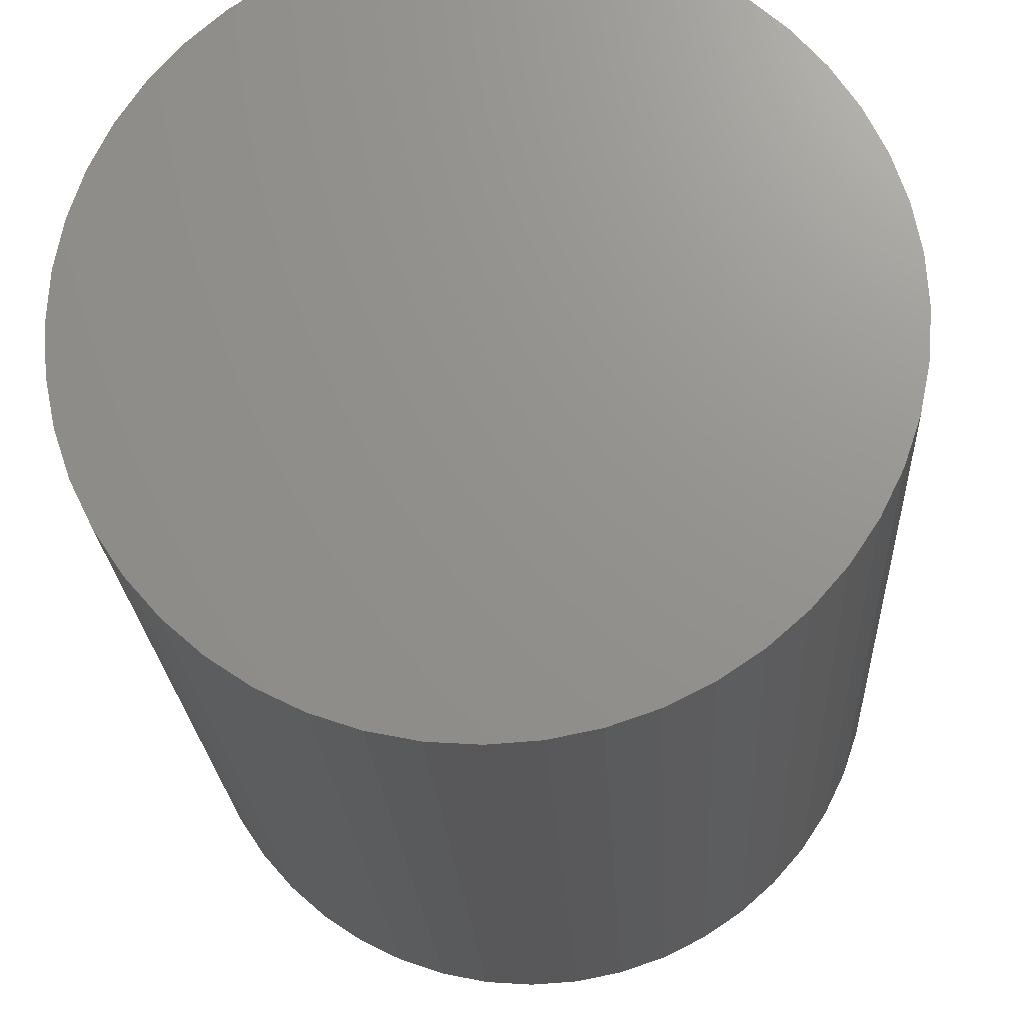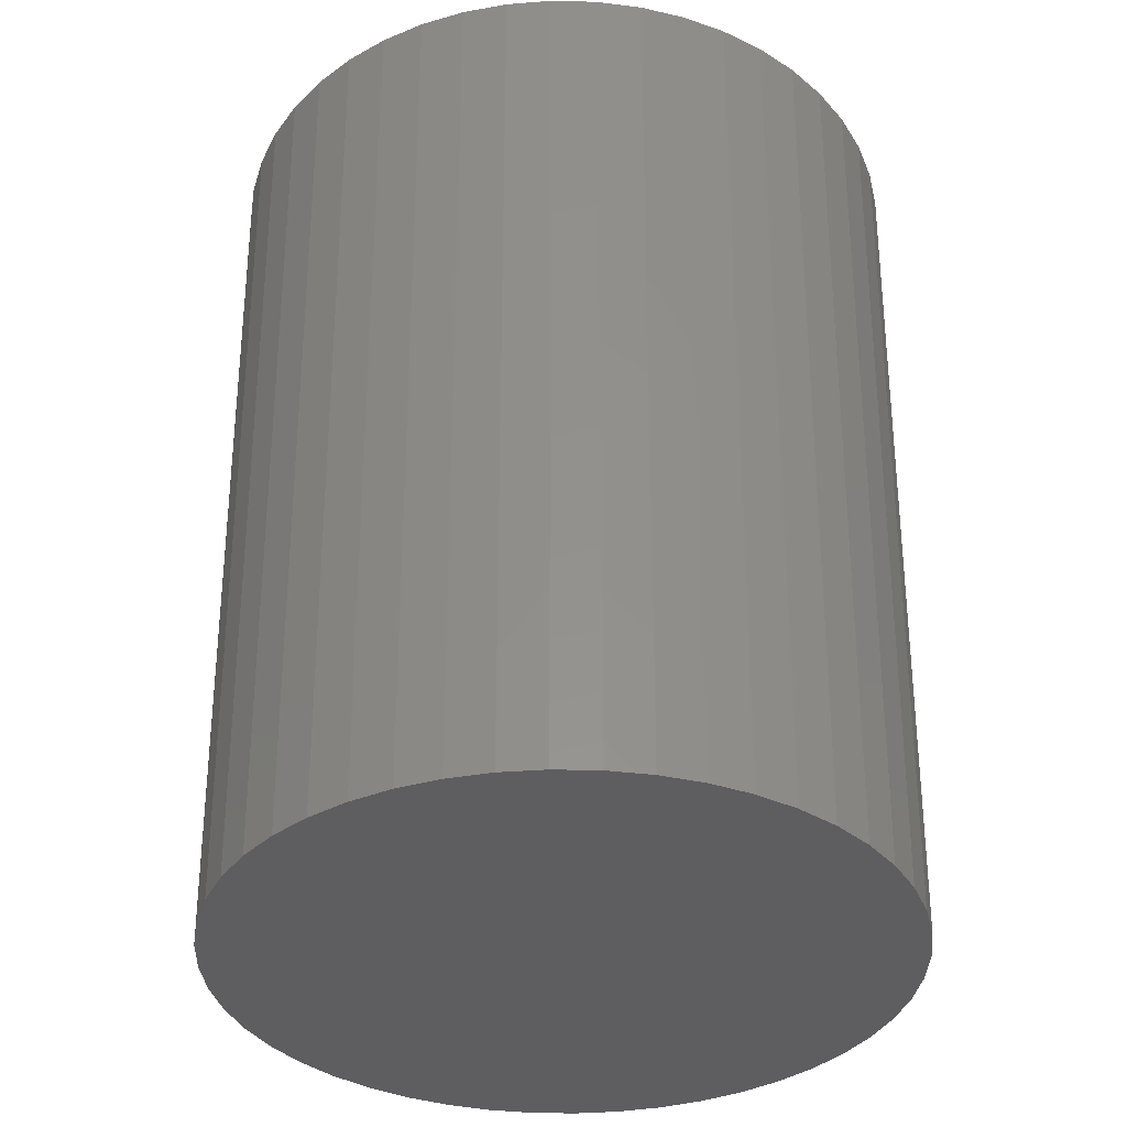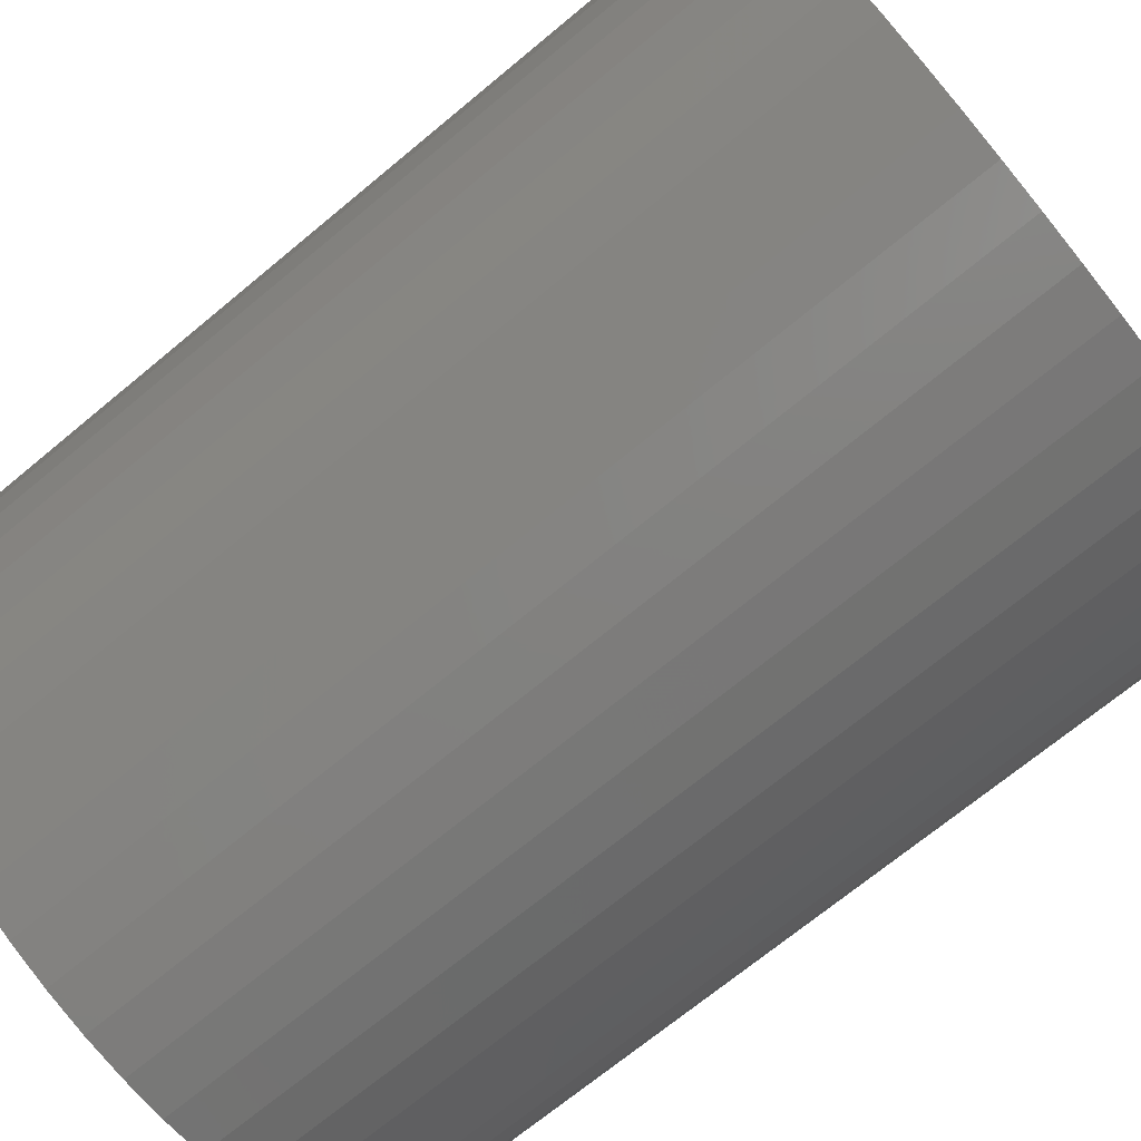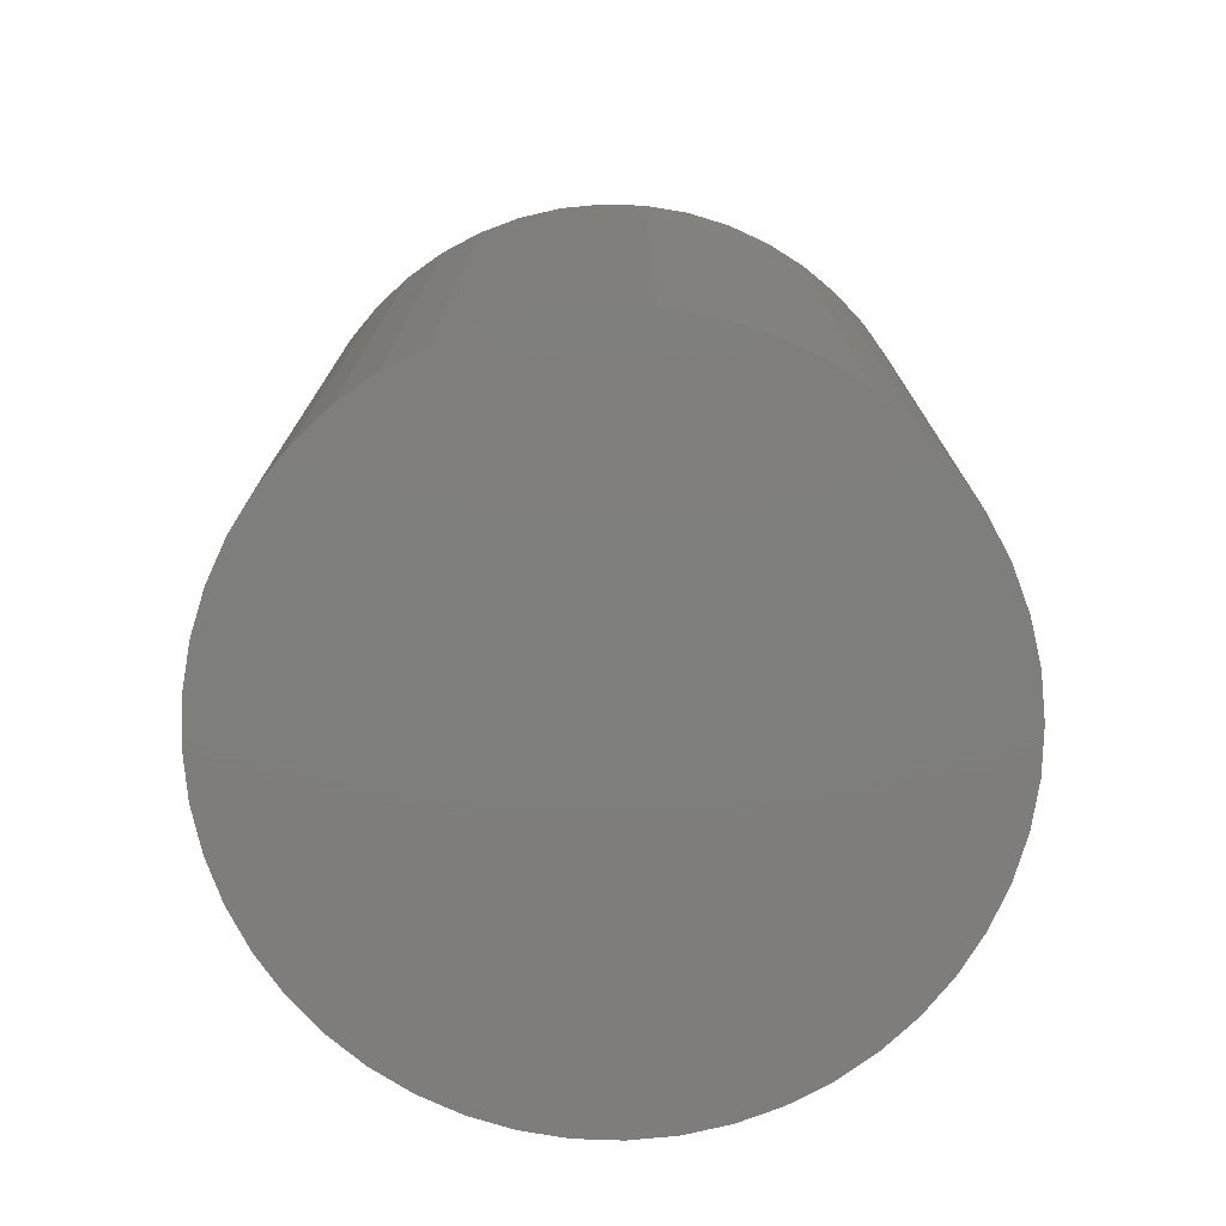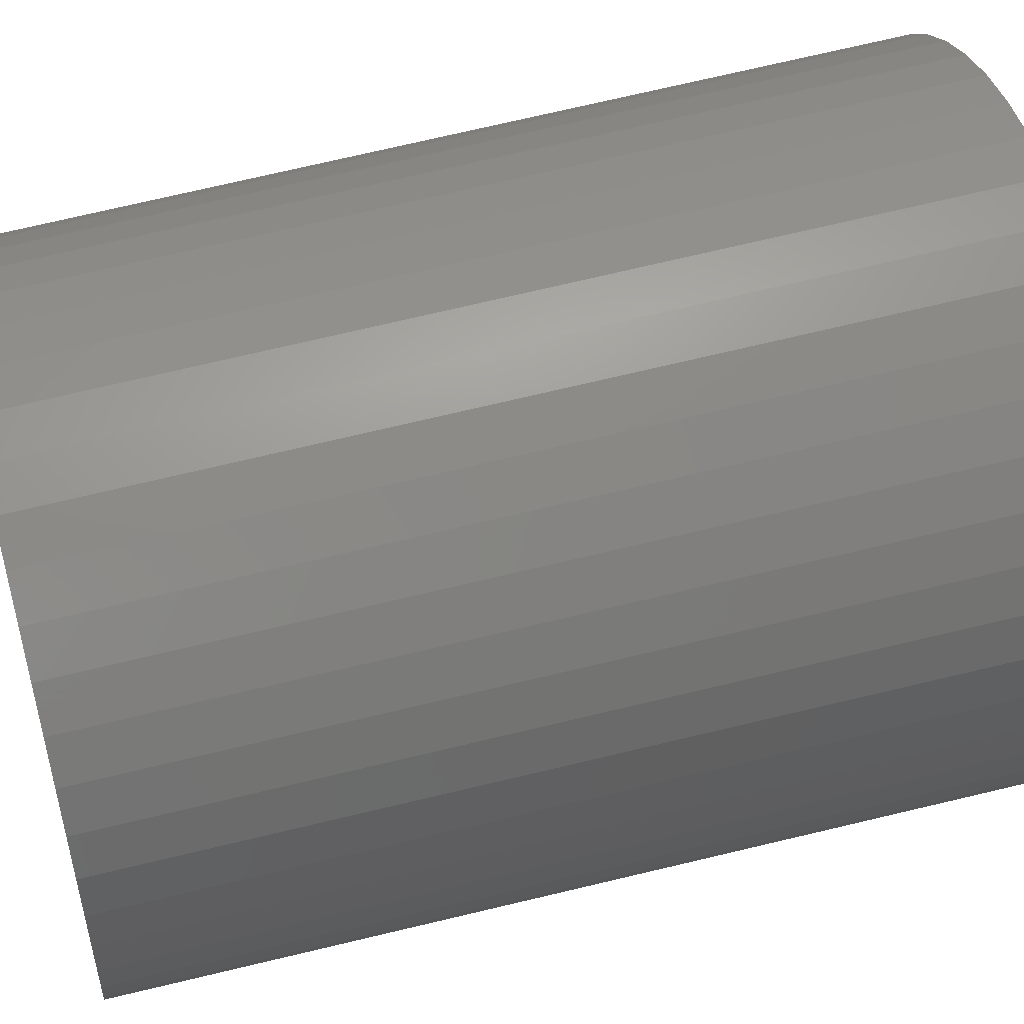
<metadata>
{"format":"stl","ext":"stl","renderer":"f3d","projection":"perspective","resolution":1024,"background":"white","views":[{"elev":-19.4,"azim":-177.4,"up":"+Y"},{"elev":-36.1,"azim":159.5,"up":"+Z"},{"elev":-79.4,"azim":-51.5,"up":"+Y"},{"elev":-77.7,"azim":-95.8,"up":"+Z"},{"elev":51.8,"azim":-106.1,"up":"+Y"}]}
</metadata>
<code>
# stl→obj: 240 verts, 476 faces
v 3.8 0 4.9
v 3.65 0 -4.9
v 3.767 0.496 4.9
v 3.619 0.4764 -4.9
v 3.767 -0.496 4.9
v 3.619 -0.4764 -4.9
v -3.526 -0.9447 -4.9
v -3.767 -0.496 4.9
v -3.619 -0.4764 -4.9
v 0.496 -3.767 4.9
v 0.4764 -3.619 -4.9
v 0.9447 -3.526 -4.9
v 2.222 2.896 -4.9
v 1.9 3.291 4.9
v 2.313 3.015 4.9
v 3.015 -2.313 4.9
v 2.687 -2.687 4.9
v 2.896 -2.222 -4.9
v 1.454 -3.511 4.9
v 1.397 -3.372 -4.9
v -0.4764 3.619 -4.9
v -0.9447 3.526 -4.9
v -0.496 3.767 4.9
v 3.671 -0.9835 4.9
v 3.511 -1.454 4.9
v 3.526 -0.9447 -4.9
v 3.291 -1.9 4.9
v 3.161 -1.825 -4.9
v -2.896 -2.222 -4.9
v -3.291 -1.9 4.9
v -3.161 -1.825 -4.9
v 1.825 3.161 -4.9
v 2.687 2.687 4.9
v 3.372 -1.397 -4.9
v 0.9835 -3.671 4.9
v 1.9 -3.291 4.9
v 1.825 -3.161 -4.9
v 2.313 -3.015 4.9
v 2.222 -2.896 -4.9
v 2.581 -2.581 -4.9
v -1.454 -3.511 4.9
v -1.825 -3.161 -4.9
v -1.397 -3.372 -4.9
v 0 -3.65 -4.9
v -0.496 -3.767 4.9
v -0.4764 -3.619 -4.9
v -1.9 -3.291 4.9
v -2.222 -2.896 -4.9
v -2.313 -3.015 4.9
v -3.015 -2.313 4.9
v -2.687 -2.687 4.9
v -3.511 -1.454 4.9
v -3.161 1.825 -4.9
v -3.511 1.454 4.9
v -3.291 1.9 4.9
v -2.896 2.222 -4.9
v -3.015 2.313 4.9
v -2.687 2.687 4.9
v -0.9835 3.671 4.9
v 0.4764 3.619 -4.9
v 0 3.65 -4.9
v 0.496 3.767 4.9
v 3.511 1.454 4.9
v 3.161 1.825 -4.9
v 3.291 1.9 4.9
v 2.896 2.222 -4.9
v 2.581 2.581 -4.9
v -3.671 -0.9835 4.9
v -0.9447 -3.526 -4.9
v 0 -3.8 4.9
v -2.581 -2.581 -4.9
v -1.454 3.511 4.9
v -3.526 0.9447 -4.9
v -3.767 0.496 4.9
v -3.671 0.9835 4.9
v 3.526 0.9447 -4.9
v 3.372 1.397 -4.9
v 1.397 3.372 -4.9
v 0.9447 3.526 -4.9
v -1.397 3.372 -4.9
v -1.825 3.161 -4.9
v -2.222 2.896 -4.9
v -2.581 2.581 -4.9
v -3.372 -1.397 -4.9
v -3.372 1.397 -4.9
v -3.619 0.4764 -4.9
v -3.65 0 -4.9
v -2.313 3.015 4.9
v -1.9 3.291 4.9
v 1.454 3.511 4.9
v 0.9835 3.671 4.9
v -0.9835 -3.671 4.9
v 3.501 0.005882 4.9
v 3.384 0.9006 4.9
v 3.671 0.9835 4.9
v 3.502 0 4.9
v 3.381 0.9119 4.9
v 3.501 -0.005882 4.9
v 3.472 -0.4571 4.9
v 3.472 0.4571 4.9
v 3.383 0.9063 4.9
v 3.233 1.345 4.9
v 3.235 1.34 4.9
v 3.033 1.751 4.9
v 2.781 2.127 4.9
v 3.015 2.313 4.9
v 2.778 2.132 4.9
v 2.48 2.472 4.9
v 2.476 2.476 4.9
v 2.472 2.48 4.9
v 2.132 2.778 4.9
v 1.756 3.029 4.9
v 1.751 3.033 4.9
v 1.746 3.035 4.9
v 1.34 3.235 4.9
v 0.9119 3.381 4.9
v 0.9063 3.383 4.9
v 0.9006 3.384 4.9
v 0.4571 3.472 4.9
v 0.005882 3.501 4.9
v 0 3.8 4.9
v 0 3.502 4.9
v -0.005882 3.501 4.9
v -0.4571 3.472 4.9
v -0.9006 3.384 4.9
v -0.9063 3.383 4.9
v -0.9119 3.381 4.9
v -1.34 3.235 4.9
v -1.345 3.233 4.9
v -1.751 3.033 4.9
v -2.127 2.781 4.9
v -2.132 2.778 4.9
v -2.472 2.48 4.9
v -2.476 2.476 4.9
v -2.48 2.472 4.9
v -2.778 2.132 4.9
v -2.781 2.127 4.9
v -3.033 1.751 4.9
v -3.233 1.345 4.9
v -3.235 1.34 4.9
v -3.381 0.9119 4.9
v -3.383 0.9063 4.9
v -3.501 0.005882 4.9
v -3.472 0.4571 4.9
v -3.384 0.9006 4.9
v 3.384 -0.9006 4.9
v 3.383 -0.9063 4.9
v 3.381 -0.9119 4.9
v 3.235 -1.34 4.9
v 3.035 -1.746 4.9
v 3.033 -1.751 4.9
v 3.029 -1.756 4.9
v 2.778 -2.132 4.9
v 2.48 -2.472 4.9
v 2.476 -2.476 4.9
v 2.472 -2.48 4.9
v 2.132 -2.778 4.9
v 1.756 -3.029 4.9
v 1.751 -3.033 4.9
v 1.746 -3.035 4.9
v 1.34 -3.235 4.9
v 0.9119 -3.381 4.9
v 0.9063 -3.383 4.9
v 0.9006 -3.384 4.9
v 0.4571 -3.472 4.9
v 0.005882 -3.501 4.9
v 0 -3.502 4.9
v -0.005882 -3.501 4.9
v -0.4571 -3.472 4.9
v -0.9006 -3.384 4.9
v -0.9063 -3.383 4.9
v -0.9119 -3.381 4.9
v -1.34 -3.235 4.9
v -1.746 -3.035 4.9
v -1.751 -3.033 4.9
v -1.756 -3.029 4.9
v -2.132 -2.778 4.9
v -2.472 -2.48 4.9
v -2.476 -2.476 4.9
v -2.48 -2.472 4.9
v -2.778 -2.132 4.9
v -2.781 -2.127 4.9
v -3.033 -1.751 4.9
v -3.233 -1.345 4.9
v -3.235 -1.34 4.9
v -3.381 -0.9119 4.9
v -3.383 -0.9063 4.9
v -3.384 -0.9006 4.9
v -3.472 -0.4571 4.9
v -3.8 0 4.9
v -3.501 -0.005882 4.9
v -3.502 0 4.9
v 3.65 0 -3.1
v 3.619 0.4764 -3.1
v 0 -3.65 -3.1
v -0.4764 -3.619 -3.1
v -3.526 -0.9447 -3.1
v -3.372 -1.397 -3.1
v 2.581 -2.581 -3.1
v 2.222 -2.896 -3.1
v -0.4764 3.619 -3.1
v -3.619 -0.4764 -3.1
v 2.222 2.896 -3.1
v 3.161 1.825 -3.1
v -3.619 0.4764 -3.1
v -2.896 2.222 -3.1
v -3.161 1.825 -3.1
v -2.581 -2.581 -3.1
v -2.896 -2.222 -3.1
v 3.619 -0.4764 -3.1
v 3.526 0.9447 -3.1
v 3.526 -0.9447 -3.1
v 3.372 1.397 -3.1
v 3.372 -1.397 -3.1
v 3.161 -1.825 -3.1
v 2.896 2.222 -3.1
v 2.896 -2.222 -3.1
v 2.581 2.581 -3.1
v 1.825 3.161 -3.1
v 1.825 -3.161 -3.1
v 1.397 3.372 -3.1
v 1.397 -3.372 -3.1
v 0.9447 3.526 -3.1
v 0.9447 -3.526 -3.1
v 0.4764 3.619 -3.1
v 0.4764 -3.619 -3.1
v 0 3.65 -3.1
v -0.9447 3.526 -3.1
v -0.9447 -3.526 -3.1
v -1.397 3.372 -3.1
v -1.397 -3.372 -3.1
v -1.825 3.161 -3.1
v -1.825 -3.161 -3.1
v -2.222 2.896 -3.1
v -2.222 -2.896 -3.1
v -2.581 2.581 -3.1
v -3.161 -1.825 -3.1
v -3.372 1.397 -3.1
v -3.526 0.9447 -3.1
v -3.65 0 -3.1
f 1 2 3
f 2 4 3
f 5 6 2
f 7 8 9
f 10 11 12
f 13 14 15
f 16 17 18
f 19 12 20
f 21 22 23
f 24 25 26
f 5 2 1
f 27 28 25
f 27 18 28
f 29 30 31
f 13 32 14
f 33 13 15
f 25 34 26
f 16 18 27
f 25 28 34
f 35 12 19
f 35 10 12
f 36 19 37
f 38 36 39
f 17 40 18
f 41 42 43
f 44 45 46
f 47 48 42
f 47 49 48
f 50 30 29
f 51 50 29
f 30 52 31
f 53 54 55
f 56 57 58
f 22 59 23
f 60 61 62
f 63 64 65
f 66 67 33
f 19 20 37
f 36 37 39
f 52 68 7
f 68 8 7
f 41 47 42
f 45 69 46
f 10 44 11
f 70 45 44
f 51 29 71
f 49 51 48
f 22 72 59
f 53 55 56
f 73 74 75
f 6 4 2
f 26 4 6
f 26 76 4
f 34 76 26
f 34 77 76
f 28 77 34
f 28 64 77
f 18 64 28
f 18 66 64
f 40 66 18
f 40 67 66
f 39 67 40
f 39 13 67
f 37 13 39
f 37 32 13
f 20 32 37
f 20 78 32
f 12 78 20
f 12 79 78
f 11 79 12
f 11 60 79
f 44 60 11
f 44 61 60
f 46 61 44
f 46 21 61
f 69 21 46
f 69 22 21
f 43 22 69
f 43 80 22
f 42 80 43
f 42 81 80
f 48 81 42
f 48 82 81
f 71 82 48
f 71 83 82
f 29 83 71
f 29 56 83
f 31 56 29
f 31 53 56
f 84 53 31
f 84 85 53
f 7 85 84
f 7 73 85
f 9 73 7
f 9 86 73
f 86 9 87
f 80 81 72
f 56 55 57
f 82 88 89
f 32 90 14
f 78 79 90
f 79 62 91
f 77 64 63
f 64 66 65
f 5 26 6
f 24 26 5
f 17 39 40
f 38 39 17
f 31 52 84
f 52 7 84
f 45 92 69
f 92 41 69
f 10 70 44
f 48 51 71
f 80 72 22
f 73 75 54
f 85 54 53
f 9 8 87
f 93 1 3
f 94 3 95
f 1 93 96
f 97 95 63
f 98 1 96
f 99 5 98
f 1 98 5
f 3 100 93
f 3 94 100
f 95 101 94
f 95 97 101
f 102 63 65
f 63 103 97
f 63 102 103
f 65 104 102
f 105 65 106
f 65 105 104
f 106 107 105
f 108 106 33
f 106 108 107
f 33 109 108
f 33 110 109
f 15 110 33
f 15 111 110
f 112 15 14
f 15 112 111
f 14 113 112
f 14 114 113
f 90 114 14
f 90 115 114
f 116 90 91
f 90 116 115
f 91 117 116
f 91 118 117
f 62 118 91
f 62 119 118
f 62 120 119
f 121 120 62
f 121 122 120
f 121 123 122
f 23 123 121
f 123 23 124
f 23 125 124
f 59 125 23
f 125 59 126
f 126 59 127
f 72 127 59
f 127 72 128
f 128 72 129
f 89 129 72
f 129 89 130
f 89 131 130
f 88 131 89
f 131 88 132
f 88 133 132
f 58 133 88
f 133 58 134
f 134 58 135
f 57 135 58
f 135 57 136
f 136 57 137
f 55 137 57
f 137 55 138
f 138 55 139
f 54 139 55
f 139 54 140
f 140 54 141
f 75 141 54
f 141 75 142
f 74 143 144
f 74 145 75
f 142 75 145
f 146 5 99
f 5 146 24
f 147 24 146
f 148 24 147
f 24 148 25
f 149 25 148
f 150 25 149
f 25 150 27
f 151 27 150
f 152 27 151
f 152 16 27
f 153 16 152
f 154 16 153
f 16 154 17
f 155 17 154
f 156 17 155
f 156 38 17
f 157 38 156
f 158 38 157
f 38 158 36
f 159 36 158
f 160 36 159
f 160 19 36
f 161 19 160
f 162 19 161
f 19 162 35
f 163 35 162
f 164 35 163
f 164 10 35
f 165 10 164
f 166 10 165
f 70 166 167
f 166 70 10
f 168 70 167
f 45 168 169
f 168 45 70
f 170 45 169
f 92 170 171
f 92 171 172
f 170 92 45
f 41 172 173
f 172 41 92
f 174 41 173
f 47 174 175
f 47 175 176
f 174 47 41
f 49 176 177
f 176 49 47
f 178 49 177
f 51 178 179
f 51 179 180
f 178 51 49
f 50 180 181
f 50 181 182
f 180 50 51
f 30 182 183
f 30 183 184
f 52 184 185
f 182 30 50
f 52 185 186
f 68 186 187
f 68 187 188
f 8 188 189
f 190 191 192
f 184 52 30
f 191 8 189
f 145 74 144
f 190 143 74
f 186 68 52
f 143 190 192
f 188 8 68
f 191 190 8
f 81 82 89
f 81 89 72
f 82 58 88
f 90 79 91
f 79 60 62
f 21 23 61
f 76 63 95
f 4 76 3
f 3 76 95
f 67 13 33
f 65 66 106
f 66 33 106
f 69 41 43
f 86 74 73
f 8 190 87
f 87 190 74
f 87 74 86
f 83 56 58
f 83 58 82
f 32 78 90
f 61 23 121
f 62 61 121
f 76 77 63
f 85 73 54
f 193 93 194
f 93 193 96
f 195 168 167
f 168 195 196
f 186 197 187
f 197 186 198
f 199 156 155
f 156 199 200
f 123 124 201
f 189 188 202
f 203 110 111
f 204 102 104
f 144 143 205
f 137 206 136
f 206 137 207
f 208 180 179
f 180 208 209
f 194 210 193
f 211 210 194
f 211 212 210
f 213 212 211
f 213 214 212
f 204 214 213
f 204 215 214
f 216 215 204
f 216 217 215
f 218 217 216
f 218 199 217
f 203 199 218
f 203 200 199
f 219 200 203
f 219 220 200
f 221 220 219
f 221 222 220
f 223 222 221
f 223 224 222
f 225 224 223
f 225 226 224
f 227 226 225
f 227 195 226
f 201 195 227
f 201 196 195
f 228 196 201
f 228 229 196
f 230 229 228
f 230 231 229
f 232 231 230
f 232 233 231
f 234 233 232
f 234 235 233
f 236 235 234
f 236 208 235
f 206 208 236
f 206 209 208
f 207 209 206
f 207 237 209
f 238 237 207
f 238 198 237
f 239 198 238
f 239 197 198
f 205 197 239
f 205 202 197
f 202 205 240
f 165 226 166
f 223 116 117
f 116 223 221
f 194 100 94
f 193 98 96
f 98 193 210
f 240 143 192
f 143 240 205
f 139 238 207
f 238 139 140
f 191 189 202
f 191 240 192
f 240 191 202
f 181 180 209
f 233 174 231
f 174 233 175
f 173 172 231
f 208 178 235
f 178 208 179
f 224 164 163
f 164 224 226
f 195 166 226
f 166 195 167
f 220 160 159
f 160 220 222
f 157 200 158
f 149 214 150
f 199 154 217
f 154 199 155
f 148 214 149
f 227 120 122
f 120 227 225
f 218 108 109
f 108 218 216
f 204 104 105
f 213 102 204
f 102 213 103
f 211 94 101
f 94 211 194
f 194 93 100
f 145 239 142
f 239 145 205
f 238 140 141
f 201 124 125
f 228 125 126
f 125 228 201
f 135 236 134
f 236 135 206
f 197 188 187
f 188 197 202
f 185 198 186
f 209 182 181
f 182 209 237
f 229 172 171
f 172 229 231
f 173 231 174
f 161 222 162
f 160 222 161
f 215 152 151
f 152 215 217
f 212 148 147
f 148 212 214
f 219 114 221
f 114 219 113
f 223 118 225
f 118 223 117
f 227 123 201
f 123 227 122
f 218 110 203
f 110 218 109
f 216 105 107
f 105 216 204
f 216 107 108
f 213 97 103
f 211 97 213
f 97 211 101
f 145 144 205
f 141 239 238
f 239 141 142
f 230 129 232
f 129 230 128
f 228 127 230
f 127 228 126
f 135 136 206
f 129 130 232
f 232 130 131
f 183 237 184
f 183 182 237
f 184 198 185
f 198 184 237
f 229 170 196
f 170 229 171
f 233 176 175
f 176 233 235
f 164 226 165
f 224 162 222
f 162 224 163
f 220 158 200
f 158 220 159
f 156 200 157
f 153 217 154
f 152 217 153
f 215 150 214
f 150 215 151
f 212 146 210
f 146 212 147
f 203 111 112
f 219 112 113
f 112 219 203
f 225 118 119
f 225 119 120
f 137 138 207
f 127 128 230
f 236 133 134
f 133 236 234
f 234 131 132
f 131 234 232
f 234 132 133
f 169 196 170
f 169 168 196
f 177 235 178
f 177 176 235
f 99 210 146
f 98 210 99
f 221 115 116
f 221 114 115
f 207 138 139

</code>
